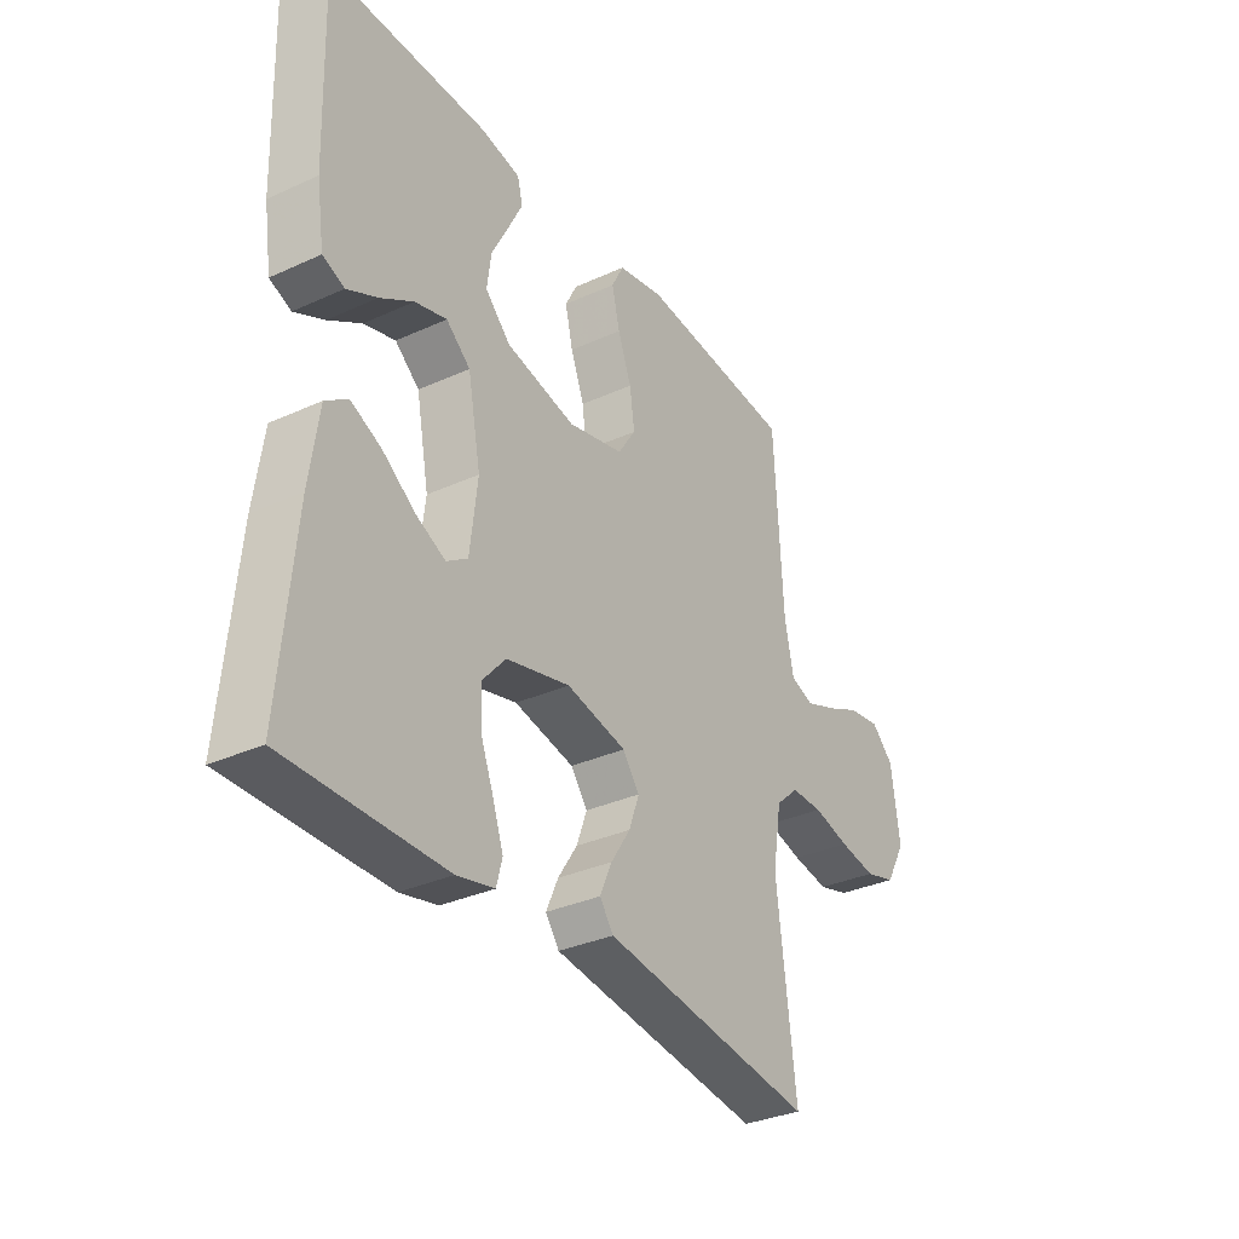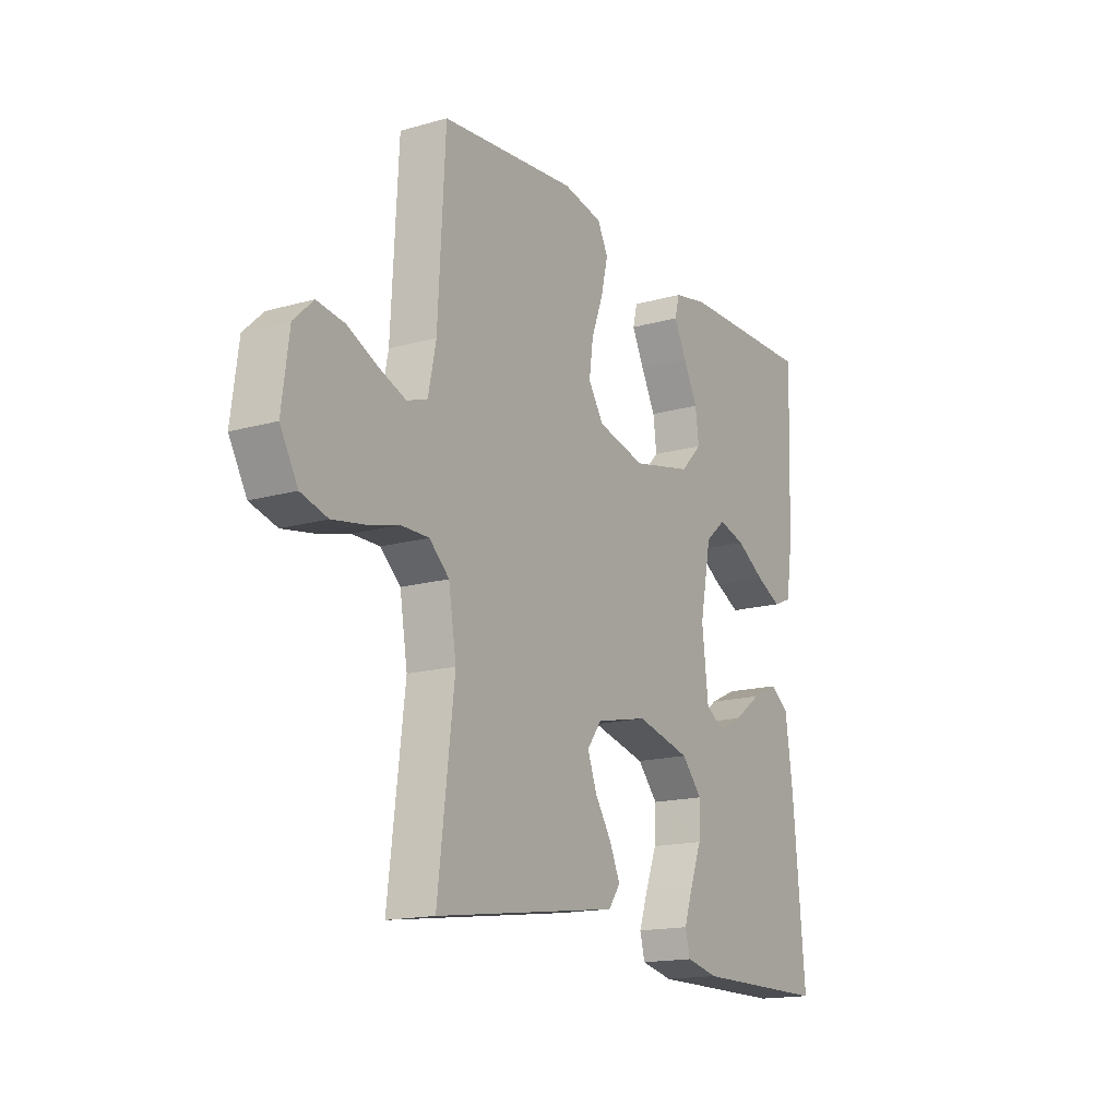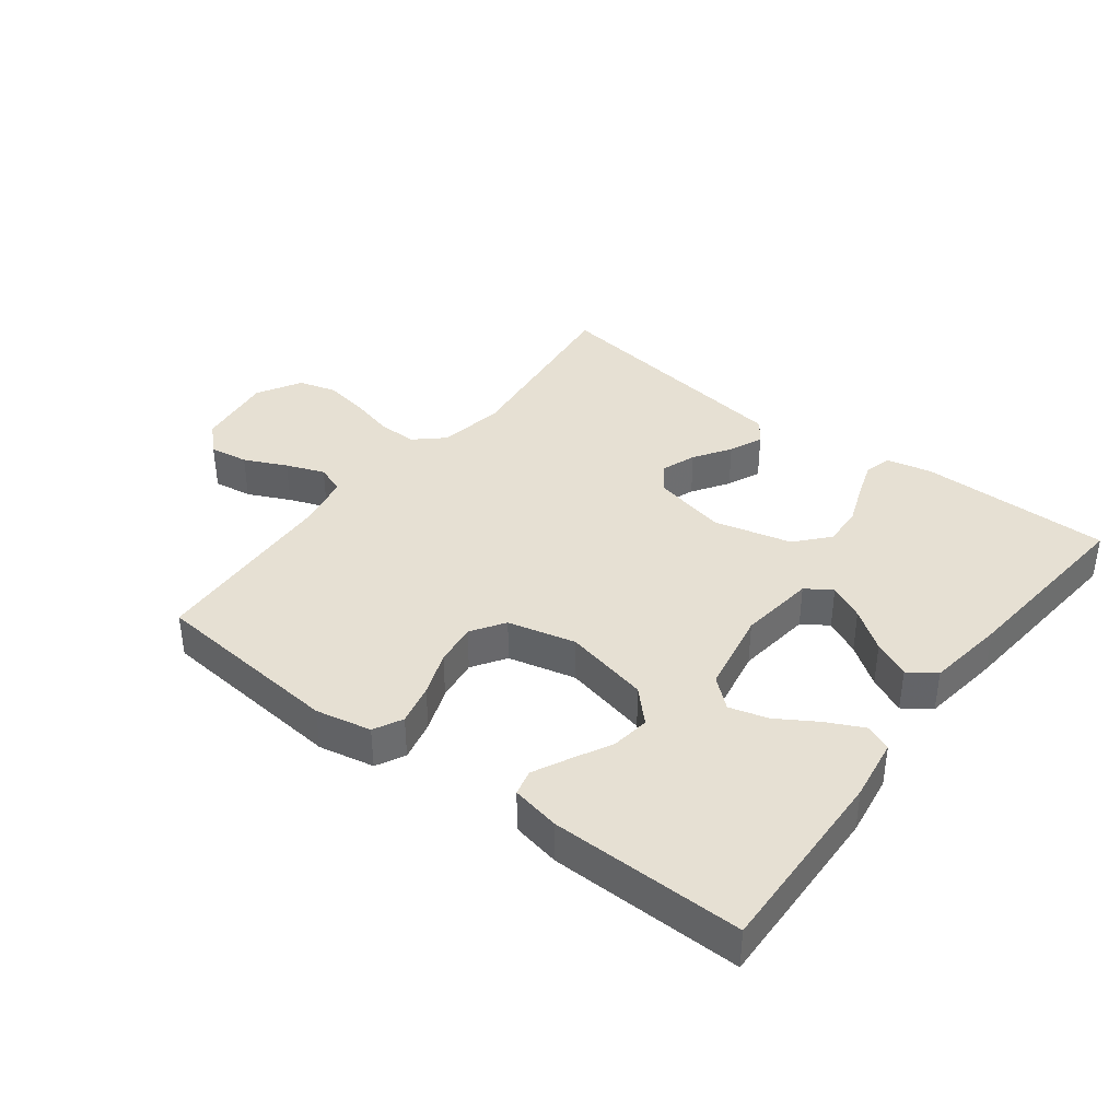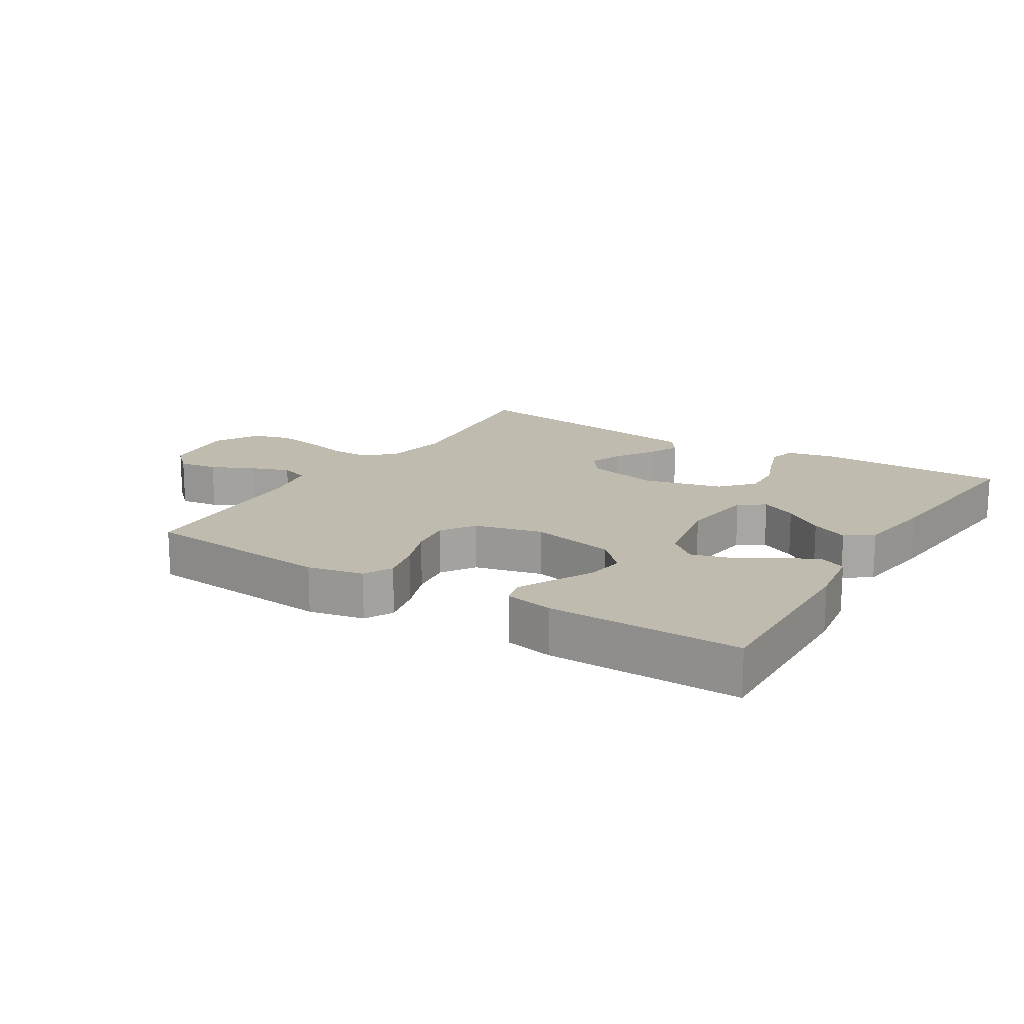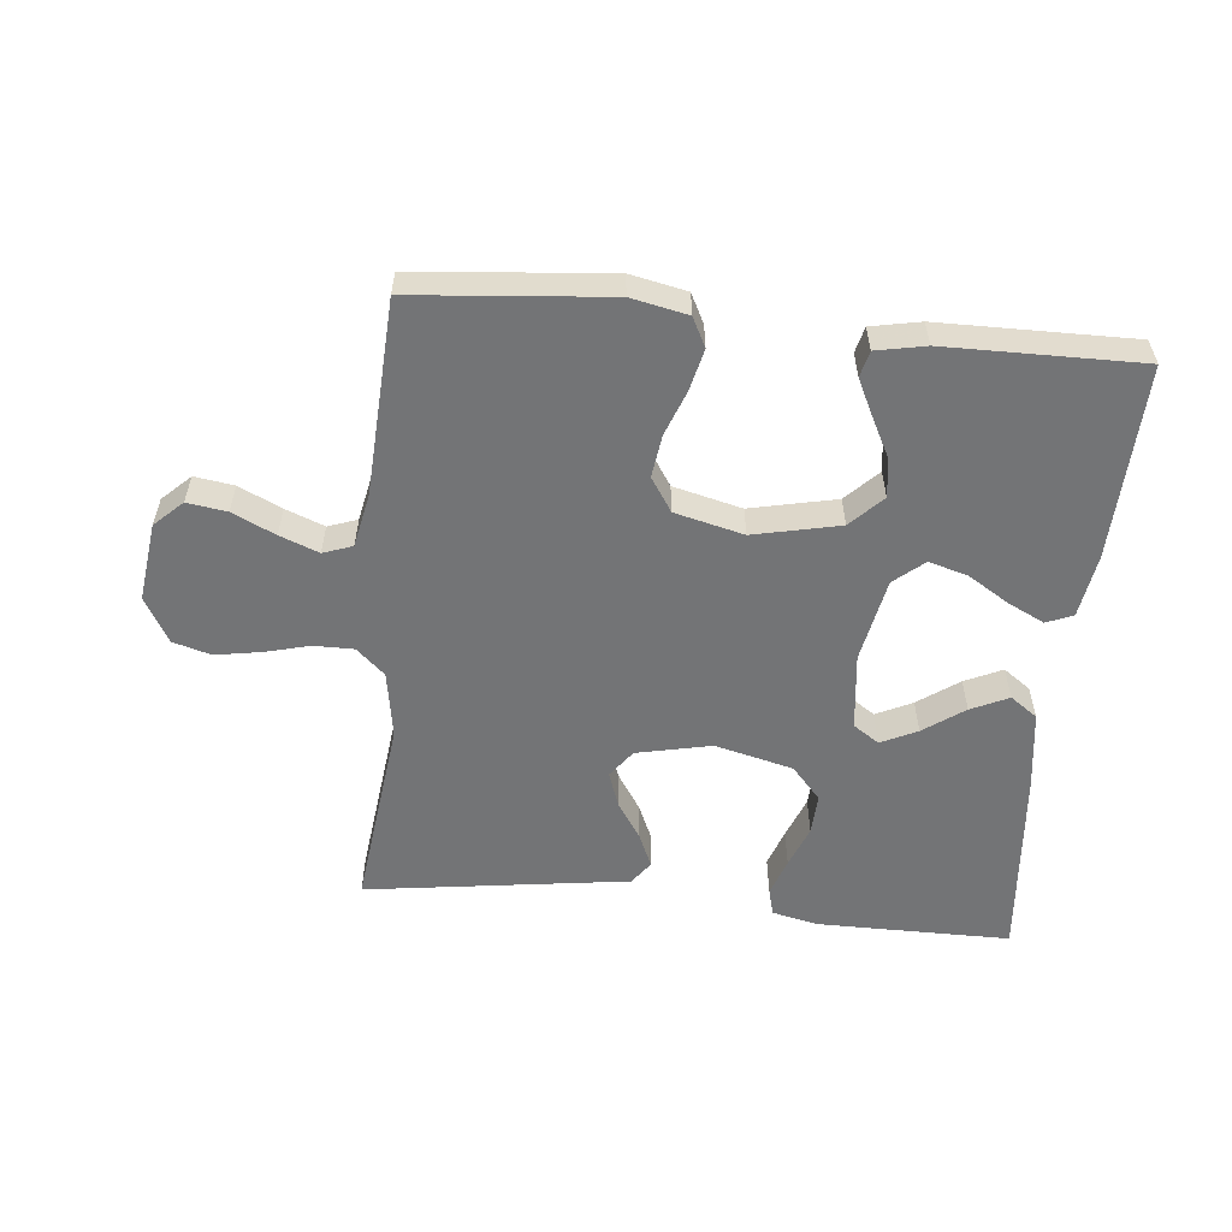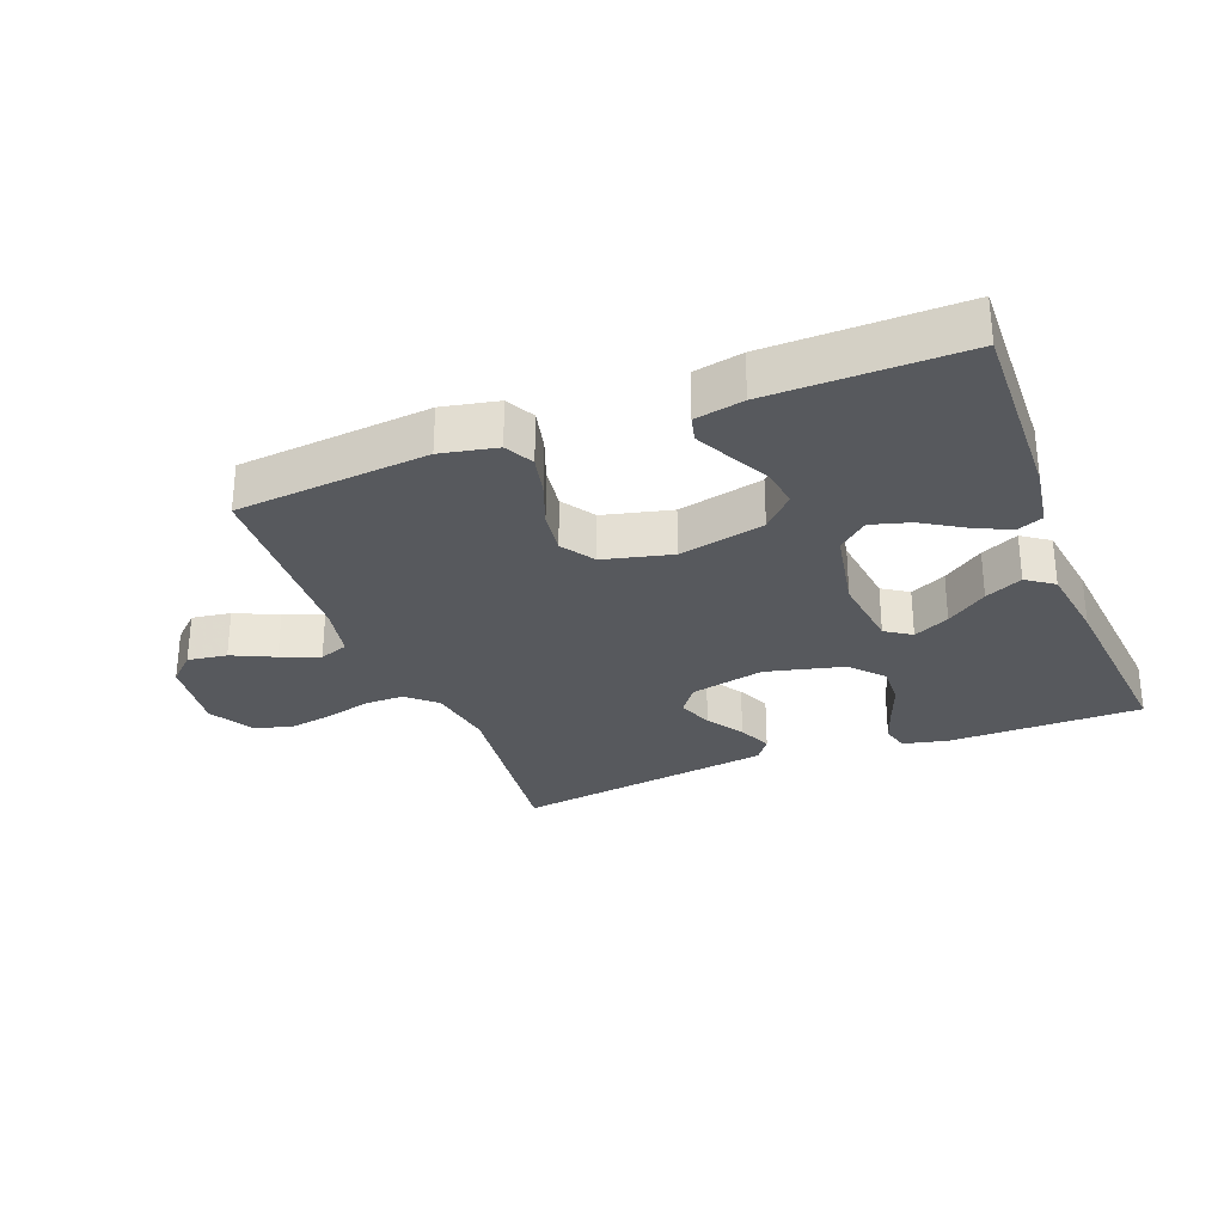
<metadata>
{"format":"obj","ext":"obj","renderer":"f3d","projection":"perspective","resolution":1024,"background":"white","views":[{"elev":-33.1,"azim":122.1,"up":"+Z"},{"elev":-16.1,"azim":-59.6,"up":"+Z"},{"elev":38.5,"azim":37.5,"up":"+Y"},{"elev":16.2,"azim":31.9,"up":"+Y"},{"elev":-56.2,"azim":-5.7,"up":"+Y"},{"elev":-29.2,"azim":21.3,"up":"+Y"}]}
</metadata>
<code>
v 0.5 0.07 0.5
v 0.49 0.07 0.2
v 0.475 0.07 0.102
v 0.434 0.07 0.085
v 0.377 0.07 0.113
v 0.314 0.07 0.152
v 0.254 0.07 0.169
v 0.208 0.07 0.13
v 0.183 0.07 0
v 0.197 0.07 -0.119
v 0.237 0.07 -0.146
v 0.293 0.07 -0.119
v 0.356 0.07 -0.074
v 0.414 0.07 -0.047
v 0.456 0.07 -0.077
v 0.473 0.07 -0.2
v 0.5 0.07 -0.5
v 0.2 0.07 -0.5
v 0.129 0.07 -0.484
v 0.118 0.07 -0.442
v 0.138 0.07 -0.384
v 0.163 0.07 -0.319
v 0.166 0.07 -0.256
v 0.121 0.07 -0.205
v 0 0.07 -0.175
v -0.115 0.07 -0.2
v -0.147 0.07 -0.243
v -0.127 0.07 -0.298
v -0.09 0.07 -0.355
v -0.067 0.07 -0.407
v -0.093 0.07 -0.443
v -0.2 0.07 -0.458
v -0.5 0.07 -0.5
v -0.464 0.07 -0.2
v -0.481 0.07 -0.096
v -0.525 0.07 -0.056
v -0.586 0.07 -0.056
v -0.656 0.07 -0.074
v -0.726 0.07 -0.086
v -0.785 0.07 -0.069
v -0.824 0.07 0
v -0.808 0.07 0.122
v -0.765 0.07 0.163
v -0.704 0.07 0.154
v -0.638 0.07 0.123
v -0.578 0.07 0.1
v -0.533 0.07 0.116
v -0.516 0.07 0.2
v -0.5 0.07 0.5
v -0.2 0.07 0.527
v -0.113 0.07 0.509
v -0.09 0.07 0.464
v -0.105 0.07 0.4
v -0.131 0.07 0.331
v -0.14 0.07 0.265
v -0.106 0.07 0.213
v 0 0.07 0.187
v 0.133 0.07 0.216
v 0.181 0.07 0.265
v 0.173 0.07 0.325
v 0.141 0.07 0.387
v 0.114 0.07 0.442
v 0.124 0.07 0.482
v 0.2 0.07 0.497
v 0.5 0 0.5
v 0.49 0 0.2
v 0.475 0 0.102
v 0.434 0 0.085
v 0.377 0 0.113
v 0.314 0 0.152
v 0.254 0 0.169
v 0.208 0 0.13
v 0.183 0 0
v 0.197 0 -0.119
v 0.237 0 -0.146
v 0.293 0 -0.119
v 0.356 0 -0.074
v 0.414 0 -0.047
v 0.456 0 -0.077
v 0.473 0 -0.2
v 0.5 0 -0.5
v 0.2 0 -0.5
v 0.129 0 -0.484
v 0.118 0 -0.442
v 0.138 0 -0.384
v 0.163 0 -0.319
v 0.166 0 -0.256
v 0.121 0 -0.205
v 0 0 -0.175
v -0.115 0 -0.2
v -0.147 0 -0.243
v -0.127 0 -0.298
v -0.09 0 -0.355
v -0.067 0 -0.407
v -0.093 0 -0.443
v -0.2 0 -0.458
v -0.5 0 -0.5
v -0.464 0 -0.2
v -0.481 0 -0.096
v -0.525 0 -0.056
v -0.586 0 -0.056
v -0.656 0 -0.074
v -0.726 0 -0.086
v -0.785 0 -0.069
v -0.824 0 0
v -0.808 0 0.122
v -0.765 0 0.163
v -0.704 0 0.154
v -0.638 0 0.123
v -0.578 0 0.1
v -0.533 0 0.116
v -0.516 0 0.2
v -0.5 0 0.5
v -0.2 0 0.527
v -0.113 0 0.509
v -0.09 0 0.464
v -0.105 0 0.4
v -0.131 0 0.331
v -0.14 0 0.265
v -0.106 0 0.213
v 0 0 0.187
v 0.133 0 0.216
v 0.181 0 0.265
v 0.173 0 0.325
v 0.141 0 0.387
v 0.114 0 0.442
v 0.124 0 0.482
v 0.2 0 0.497
f 60 61 62 63
f 60 63 64 1
f 51 52 53 54
f 51 54 55
f 48 49 50 51
f 47 48 51 55
f 42 43 44 45
f 42 45 46
f 41 42 46
f 40 41 46 47
f 37 38 39 40
f 31 32 33 34
f 31 34 35
f 28 29 30 31
f 27 28 31 35
f 26 27 35 36
f 19 20 21 22
f 17 18 19 22
f 17 22 23
f 16 17 23 24
f 12 13 14 15
f 11 12 15 16
f 3 4 5 6
f 1 2 3 6
f 59 60 1 6
f 58 59 6 7
f 57 58 7 8
f 56 57 8 9
f 40 47 55 56
f 37 40 56 9
f 36 37 9
f 25 26 36 9
f 11 16 24 25
f 10 11 25
f 9 10 25
f 127 126 125 124
f 65 128 127 124
f 118 117 116 115
f 119 118 115
f 115 114 113 112
f 119 115 112 111
f 109 108 107 106
f 110 109 106
f 110 106 105
f 111 110 105 104
f 104 103 102 101
f 98 97 96 95
f 99 98 95
f 95 94 93 92
f 99 95 92 91
f 100 99 91 90
f 86 85 84 83
f 86 83 82 81
f 87 86 81
f 88 87 81 80
f 79 78 77 76
f 80 79 76 75
f 70 69 68 67
f 70 67 66 65
f 70 65 124 123
f 71 70 123 122
f 72 71 122 121
f 73 72 121 120
f 120 119 111 104
f 73 120 104 101
f 73 101 100
f 73 100 90 89
f 89 88 80 75
f 89 75 74
f 89 74 73
f 1 65 66 2
f 2 66 67 3
f 3 67 68 4
f 4 68 69 5
f 5 69 70 6
f 6 70 71 7
f 7 71 72 8
f 8 72 73 9
f 9 73 74 10
f 10 74 75 11
f 11 75 76 12
f 12 76 77 13
f 13 77 78 14
f 14 78 79 15
f 15 79 80 16
f 16 80 81 17
f 17 81 82 18
f 18 82 83 19
f 19 83 84 20
f 20 84 85 21
f 21 85 86 22
f 22 86 87 23
f 23 87 88 24
f 24 88 89 25
f 25 89 90 26
f 26 90 91 27
f 27 91 92 28
f 28 92 93 29
f 29 93 94 30
f 30 94 95 31
f 31 95 96 32
f 32 96 97 33
f 33 97 98 34
f 34 98 99 35
f 35 99 100 36
f 36 100 101 37
f 37 101 102 38
f 38 102 103 39
f 39 103 104 40
f 40 104 105 41
f 41 105 106 42
f 42 106 107 43
f 43 107 108 44
f 44 108 109 45
f 45 109 110 46
f 46 110 111 47
f 47 111 112 48
f 48 112 113 49
f 49 113 114 50
f 50 114 115 51
f 51 115 116 52
f 52 116 117 53
f 53 117 118 54
f 54 118 119 55
f 55 119 120 56
f 56 120 121 57
f 57 121 122 58
f 58 122 123 59
f 59 123 124 60
f 60 124 125 61
f 61 125 126 62
f 62 126 127 63
f 63 127 128 64
f 64 128 65 1

</code>
